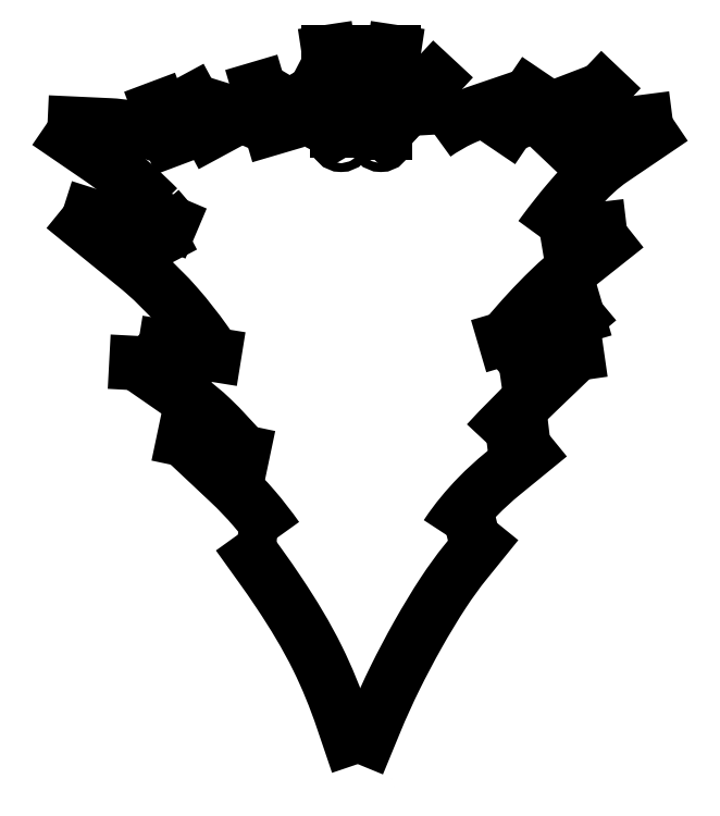
<metadata>
{"format":"dxf","ext":"dxf","renderer":"ezdxf+matplotlib","layout":"modelspace","background":"white","min_lineweight":24,"dpi":150}
</metadata>
<code>
0
SECTION
2
ENTITIES
0
SPLINE
8
0
70
0
71
3
72
17
73
13
74
0
42
1e-09
43
1e-10
44
1e-10
40
-0.3808
40
-0.3808
40
-0.3808
40
-0.3808
40
0.05606
40
0.05606
40
0.05606
40
0.3055
40
0.3055
40
0.3055
40
0.6528
40
0.6528
40
0.6528
40
0.6691
40
0.6691
40
0.6691
40
0.6691
10
84.52
20
-36.62
30
0
10
77.41
20
-42.42
30
0
10
70.3
20
-48.22
30
0
10
63.19
20
-54.02
30
0
10
59.36
20
-57.15
30
0
10
55.6
20
-60.57
30
0
10
51.97
20
-64.3
30
0
10
46.92
20
-69.47
30
0
10
42.13
20
-75.26
30
0
10
38.38
20
-80.9
30
0
10
38.2
20
-81.17
30
0
10
38.03
20
-81.43
30
0
10
37.85
20
-81.7
30
0
0
SPLINE
8
0
70
0
71
3
72
11
73
7
74
0
42
1e-09
43
1e-10
44
1e-10
40
0.796
40
0.796
40
0.796
40
0.796
40
0.8006
40
0.8006
40
0.8006
40
2.272
40
2.272
40
2.272
40
2.272
10
37.85
20
-81.7
30
0
10
37.88
20
-81.69
30
0
10
37.91
20
-81.68
30
0
10
37.94
20
-81.67
30
0
10
45.55
20
-79.88
30
0
10
53.15
20
-78.08
30
0
10
60.75
20
-76.28
30
0
0
SPLINE
8
0
70
0
71
3
72
23
73
19
74
0
42
1e-09
43
1e-10
44
1e-10
40
-0.2962
40
-0.2962
40
-0.2962
40
-0.2962
40
0.04069
40
0.04069
40
0.04069
40
0.2593
40
0.2593
40
0.2593
40
0.4983
40
0.4983
40
0.4983
40
0.7243
40
0.7243
40
0.7243
40
0.967
40
0.967
40
0.967
40
1.224
40
1.224
40
1.224
40
1.224
10
60.75
20
-76.28
30
0
10
55.84
20
-82.35
30
0
10
50.92
20
-88.42
30
0
10
46
20
-94.49
30
0
10
43.02
20
-98.18
30
0
10
39.79
20
-102.6
30
0
10
36.38
20
-107.8
30
0
10
32.65
20
-113.5
30
0
10
28.68
20
-120
30
0
10
24.83
20
-126.9
30
0
10
21.19
20
-133.3
30
0
10
17.68
20
-140
30
0
10
14.56
20
-146.3
30
0
10
11.21
20
-153.1
30
0
10
8.297
20
-159.6
30
0
10
5.81
20
-165.6
30
0
10
3.102
20
-172.2
30
0
10
0.3942
20
-178.7
30
0
10
-2.314
20
-185.3
30
0
0
SPLINE
8
0
70
0
71
3
72
20
73
16
74
0
42
1e-09
43
1e-10
44
1e-10
40
-0.1953
40
-0.1953
40
-0.1953
40
-0.1953
40
0.02834
40
0.02834
40
0.02834
40
0.3649
40
0.3649
40
0.3649
40
0.7825
40
0.7825
40
0.7825
40
0.9736
40
0.9736
40
0.9736
40
1.189
40
1.189
40
1.189
40
1.189
10
-2.314
20
-185.3
30
0
10
-4.596
20
-178.6
30
0
10
-6.879
20
-171.9
30
0
10
-9.161
20
-165.1
30
0
10
-12.5
20
-155.3
30
0
10
-16.25
20
-146.1
30
0
10
-20.44
20
-137.6
30
0
10
-25.63
20
-127.1
30
0
10
-31.53
20
-117.4
30
0
10
-37.75
20
-108.1
30
0
10
-40.59
20
-103.8
30
0
10
-43.49
20
-99.67
30
0
10
-46.43
20
-95.58
30
0
10
-49.8
20
-90.89
30
0
10
-53.16
20
-86.2
30
0
10
-56.53
20
-81.51
30
0
0
SPLINE
8
0
70
0
71
3
72
11
73
7
74
0
42
1e-09
43
1e-10
44
1e-10
40
-0.8727
40
-0.8727
40
-0.8727
40
-0.8727
40
0.1212
40
0.1212
40
0.1212
40
0.1425
40
0.1425
40
0.1425
40
0.1425
10
-56.53
20
-81.51
30
0
10
-50.78
20
-81.99
30
0
10
-45.03
20
-82.46
30
0
10
-39.27
20
-82.94
30
0
10
-39.13
20
-82.95
30
0
10
-38.99
20
-82.96
30
0
10
-38.85
20
-82.97
30
0
0
SPLINE
8
0
70
0
71
3
72
14
73
10
74
0
42
1e-09
43
1e-10
44
1e-10
40
0.3549
40
0.3549
40
0.3549
40
0.3549
40
0.6559
40
0.6559
40
0.6559
40
0.9361
40
0.9361
40
0.9361
40
1.43
40
1.43
40
1.43
40
1.43
10
-38.85
20
-82.97
30
0
10
-41.96
20
-78.56
30
0
10
-45.6
20
-73.84
30
0
10
-49.37
20
-69.46
30
0
10
-52.89
20
-65.38
30
0
10
-56.55
20
-61.56
30
0
10
-60.28
20
-58.06
30
0
10
-67.21
20
-51.55
30
0
10
-74.14
20
-45.03
30
0
10
-81.08
20
-38.52
30
0
0
LINE
8
0
10
-81.08
20
-38.52
30
0
11
-54.23
21
-44.17
31
0
0
SPLINE
8
0
70
0
71
3
72
14
73
10
74
0
42
1e-09
43
1e-10
44
1e-10
40
0.3281
40
0.3281
40
0.3281
40
0.3281
40
0.6573
40
0.6573
40
0.6573
40
0.9296
40
0.9296
40
0.9296
40
1.471
40
1.471
40
1.471
40
1.471
10
-54.23
20
-44.17
30
0
10
-58.77
20
-38.91
30
0
10
-63.63
20
-33.6
30
0
10
-68.28
20
-29.16
30
0
10
-72.12
20
-25.49
30
0
10
-75.84
20
-22.41
30
0
10
-79.31
20
-20.01
30
0
10
-87.05
20
-14.66
30
0
10
-94.78
20
-9.299
30
0
10
-102.5
20
-3.942
30
0
0
LINE
8
0
10
-102.5
20
-3.942
30
0
11
-80.4
21
-5.123
31
0
0
LINE
8
0
10
-80.4
20
-5.123
30
0
11
-89.5
21
3.409
31
0
0
LINE
8
0
10
-89.5
20
3.409
30
0
11
-67.23
21
-0.1696
31
0
0
SPLINE
8
0
70
0
71
3
72
20
73
16
74
0
42
1e-09
43
1e-10
44
1e-10
40
0.327
40
0.327
40
0.327
40
0.327
40
0.4211
40
0.4211
40
0.4211
40
0.6417
40
0.6417
40
0.6417
40
0.8836
40
0.8836
40
0.8836
40
0.9393
40
0.9393
40
0.9393
40
1.418
40
1.418
40
1.418
40
1.418
10
-67.23
20
-0.1696
30
0
10
-68.57
20
1.849
30
0
10
-70.03
20
3.982
30
0
10
-71.6
20
6.18
30
0
10
-75.28
20
11.32
30
0
10
-79.5
20
16.75
30
0
10
-83.9
20
21.78
30
0
10
-88.72
20
27.29
30
0
10
-93.81
20
32.39
30
0
10
-98.98
20
36.89
30
0
10
-100.2
20
37.92
30
0
10
-101.4
20
38.93
30
0
10
-102.6
20
39.91
30
0
10
-113.5
20
48.83
30
0
10
-124.5
20
57.74
30
0
10
-135.4
20
66.66
30
0
0
SPLINE
8
0
70
0
71
3
72
11
73
7
74
0
42
1e-09
43
1e-10
44
1e-10
40
-1.337
40
-1.337
40
-1.337
40
-1.337
40
0.1875
40
0.1875
40
0.1875
40
0.3094
40
0.3094
40
0.3094
40
0.3094
10
-135.4
20
66.66
30
0
10
-122
20
62.35
30
0
10
-108.5
20
58.04
30
0
10
-95.08
20
53.73
30
0
10
-93.94
20
53.37
30
0
10
-92.81
20
52.99
30
0
10
-91.69
20
52.6
30
0
0
LINE
8
0
10
-91.69
20
52.6
30
0
11
-97.75
21
64.11
31
0
0
LINE
8
0
10
-97.75
20
64.11
30
0
11
-86.81
21
59.46
31
0
0
SPLINE
8
0
70
0
71
3
72
11
73
7
74
0
42
1e-09
43
1e-10
44
1e-10
40
0.8111
40
0.8111
40
0.8111
40
0.8111
40
0.9582
40
0.9582
40
0.9582
40
0.9953
40
0.9953
40
0.9953
40
0.9953
10
-86.81
20
59.46
30
0
10
-88.29
20
61.24
30
0
10
-89.84
20
63.07
30
0
10
-91.46
20
64.95
30
0
10
-91.87
20
65.43
30
0
10
-92.28
20
65.9
30
0
10
-92.69
20
66.38
30
0
0
SPLINE
8
0
70
0
71
3
72
14
73
10
74
0
42
1e-09
43
1e-10
44
1e-10
40
0.005756
40
0.005756
40
0.005756
40
0.005756
40
0.6677
40
0.6677
40
0.6677
40
0.9101
40
0.9101
40
0.9101
40
1.66
40
1.66
40
1.66
40
1.66
10
-92.69
20
66.38
30
0
10
-99.26
20
72.97
30
0
10
-105.8
20
78.87
30
0
10
-112.3
20
83.83
30
0
10
-114.6
20
85.65
30
0
10
-117
20
87.37
30
0
10
-119.4
20
89
30
0
10
-127.2
20
94.31
30
0
10
-134.9
20
99.61
30
0
10
-142.7
20
104.9
30
0
0
SPLINE
8
0
70
0
71
3
72
17
73
13
74
0
42
1e-09
43
1e-10
44
1e-10
40
-0.6216
40
-0.6216
40
-0.6216
40
-0.6216
40
0.08749
40
0.08749
40
0.08749
40
0.2698
40
0.2698
40
0.2698
40
0.5949
40
0.5949
40
0.5949
40
0.6124
40
0.6124
40
0.6124
40
0.6124
10
-142.7
20
104.9
30
0
10
-133.3
20
104.5
30
0
10
-123.9
20
104
30
0
10
-114.5
20
103.6
30
0
10
-111.7
20
103.5
30
0
10
-108.7
20
103.1
30
0
10
-105.6
20
102.6
30
0
10
-99.94
20
101.6
30
0
10
-93.7
20
99.89
30
0
10
-87.76
20
97.55
30
0
10
-87.44
20
97.43
30
0
10
-87.12
20
97.3
30
0
10
-86.8
20
97.17
30
0
0
LINE
8
0
10
-86.8
20
97.17
30
0
11
-92.22
21
111.6
31
0
0
SPLINE
8
0
70
0
71
3
72
11
73
7
74
0
42
1e-09
43
1e-10
44
1e-10
40
-0.6039
40
-0.6039
40
-0.6039
40
-0.6039
40
0.08391
40
0.08391
40
0.08391
40
0.2648
40
0.2648
40
0.2648
40
0.2648
10
-92.22
20
111.6
30
0
10
-86.23
20
108.7
30
0
10
-80.25
20
105.9
30
0
10
-74.27
20
103
30
0
10
-72.59
20
102.2
30
0
10
-70.93
20
101.3
30
0
10
-69.31
20
100.5
30
0
0
LINE
8
0
10
-69.31
20
100.5
30
0
11
-77.06
21
114.8
31
0
0
SPLINE
8
0
70
0
71
3
72
14
73
10
74
0
42
1e-09
43
1e-10
44
1e-10
40
-0.6738
40
-0.6738
40
-0.6738
40
-0.6738
40
0.09945
40
0.09945
40
0.09945
40
0.5401
40
0.5401
40
0.5401
40
0.6441
40
0.6441
40
0.6441
40
0.6441
10
-77.06
20
114.8
30
0
10
-70.81
20
112.9
30
0
10
-64.56
20
110.9
30
0
10
-58.31
20
109
30
0
10
-54.35
20
107.7
30
0
10
-50.01
20
106
30
0
10
-45.17
20
103.8
30
0
10
-44.03
20
103.3
30
0
10
-42.87
20
102.8
30
0
10
-41.69
20
102.2
30
0
0
LINE
8
0
10
-41.69
20
102.2
30
0
11
-47.03
21
120.3
31
0
0
SPLINE
8
0
70
0
71
3
72
11
73
7
74
0
42
1e-09
43
1e-10
44
1e-10
40
-1.713
40
-1.713
40
-1.713
40
-1.713
40
0.2145
40
0.2145
40
0.2145
40
0.3707
40
0.3707
40
0.3707
40
0.3707
10
-47.03
20
120.3
30
0
10
-41.19
20
116.9
30
0
10
-35.35
20
113.4
30
0
10
-29.51
20
109.9
30
0
10
-28.7
20
109.4
30
0
10
-27.94
20
108.9
30
0
10
-27.2
20
108.3
30
0
0
LINE
8
0
10
-21.8
20
118.7
30
0
11
-27.2
21
108.3
31
0
0
LINE
8
0
10
-21.72
20
118.6
30
0
11
-21.8
21
118.7
31
0
0
LINE
8
0
10
18.24
20
109.4
30
0
11
32.43
21
124.6
31
0
0
SPLINE
8
0
70
0
71
3
72
14
73
10
74
0
42
1e-09
43
1e-10
44
1e-10
40
-1.005
40
-1.005
40
-1.005
40
-1.005
40
0.1484
40
0.1484
40
0.1484
40
0.3476
40
0.3476
40
0.3476
40
0.4291
40
0.4291
40
0.4291
40
0.4291
10
32.43
20
124.6
30
0
10
32.41
20
117.8
30
0
10
32.39
20
111
30
0
10
32.37
20
104.2
30
0
10
32.37
20
103
30
0
10
32.36
20
101.8
30
0
10
32.39
20
100.7
30
0
10
32.4
20
100.3
30
0
10
32.42
20
99.82
30
0
10
32.44
20
99.42
30
0
0
SPLINE
8
0
70
0
71
3
72
17
73
13
74
0
42
1e-09
43
1e-10
44
1e-10
40
0.3358
40
0.3358
40
0.3358
40
0.3358
40
0.3426
40
0.3426
40
0.3426
40
0.7007
40
0.7007
40
0.7007
40
0.9061
40
0.9061
40
0.9061
40
1.539
40
1.539
40
1.539
40
1.539
10
32.44
20
99.42
30
0
10
32.51
20
99.47
30
0
10
32.58
20
99.51
30
0
10
32.64
20
99.56
30
0
10
36.18
20
102.1
30
0
10
40.36
20
104.6
30
0
10
44.87
20
106.7
30
0
10
47.44
20
107.8
30
0
10
50.08
20
108.9
30
0
10
52.78
20
109.8
30
0
10
60.3
20
112.4
30
0
10
67.83
20
114.9
30
0
10
75.36
20
117.5
30
0
0
LINE
8
0
10
75.36
20
117.5
30
0
11
65.61
21
103.1
31
0
0
SPLINE
8
0
70
0
71
3
72
14
73
10
74
0
42
1e-09
43
1e-10
44
1e-10
40
0.5381
40
0.5381
40
0.5381
40
0.5381
40
0.6541
40
0.6541
40
0.6541
40
0.8176
40
0.8176
40
0.8176
40
1.975
40
1.975
40
1.975
40
1.975
10
65.61
20
103.1
30
0
10
67.05
20
103.8
30
0
10
68.48
20
104.4
30
0
10
69.86
20
105
30
0
10
71.8
20
105.8
30
0
10
73.62
20
106.6
30
0
10
75.3
20
107.2
30
0
10
86.3
20
111.5
30
0
10
97.31
20
115.7
30
0
10
108.3
20
119.9
30
0
0
LINE
8
0
10
108.3
20
119.9
30
0
11
88.36
21
98.89
31
0
0
SPLINE
8
0
70
0
71
3
72
14
73
10
74
0
42
1e-09
43
1e-10
44
1e-10
40
0.6073
40
0.6073
40
0.6073
40
0.6073
40
0.6485
40
0.6485
40
0.6485
40
0.9287
40
0.9287
40
0.9287
40
1.466
40
1.466
40
1.466
40
1.466
10
88.36
20
98.89
30
0
10
89.05
20
99.09
30
0
10
89.76
20
99.29
30
0
10
90.47
20
99.48
30
0
10
95.33
20
100.8
30
0
10
100.8
20
101.7
30
0
10
106.8
20
102.5
30
0
10
117.9
20
103.9
30
0
10
129
20
105.4
30
0
10
140.1
20
106.8
30
0
0
SPLINE
8
0
70
0
71
3
72
20
73
16
74
0
42
1e-09
43
1e-10
44
1e-10
40
-0.5057
40
-0.5057
40
-0.5057
40
-0.5057
40
0.08738
40
0.08738
40
0.08738
40
0.2487
40
0.2487
40
0.2487
40
0.4869
40
0.4869
40
0.4869
40
0.7155
40
0.7155
40
0.7155
40
0.7516
40
0.7516
40
0.7516
40
0.7516
10
140.1
20
106.8
30
0
10
130.8
20
100.5
30
0
10
121.6
20
94.24
30
0
10
112.3
20
87.96
30
0
10
110.2
20
86.53
30
0
10
107.8
20
84.64
30
0
10
105.3
20
82.33
30
0
10
101.6
20
78.91
30
0
10
97.4
20
74.47
30
0
10
93.28
20
69.65
30
0
10
89.31
20
65.01
30
0
10
85.42
20
60.06
30
0
10
81.91
20
55.33
30
0
10
81.36
20
54.58
30
0
10
80.81
20
53.84
30
0
10
80.28
20
53.1
30
0
0
SPLINE
8
0
70
0
71
3
72
14
73
10
74
0
42
1e-09
43
1e-10
44
1e-10
40
0.5653
40
0.5653
40
0.5653
40
0.5653
40
0.6863
40
0.6863
40
0.6863
40
0.8937
40
0.8937
40
0.8937
40
1.742
40
1.742
40
1.742
40
1.742
10
80.28
20
53.1
30
0
10
81.59
20
53.33
30
0
10
82.92
20
53.54
30
0
10
84.27
20
53.74
30
0
10
86.57
20
54.09
30
0
10
88.9
20
54.4
30
0
10
91.26
20
54.68
30
0
10
100.6
20
55.79
30
0
10
110
20
56.91
30
0
10
119.3
20
58.03
30
0
0
SPLINE
8
0
70
0
71
3
72
17
73
13
74
0
42
1e-09
43
1e-10
44
1e-10
40
-0.3633
40
-0.3633
40
-0.3633
40
-0.3633
40
0.05393
40
0.05393
40
0.05393
40
0.2992
40
0.2992
40
0.2992
40
0.6496
40
0.6496
40
0.6496
40
0.6614
40
0.6614
40
0.6614
40
0.6614
10
119.3
20
58.03
30
0
10
111.9
20
52.17
30
0
10
104.6
20
46.32
30
0
10
97.18
20
40.46
30
0
10
93.07
20
37.21
30
0
10
88.75
20
33.41
30
0
10
84.27
20
29.08
30
0
10
77.87
20
22.88
30
0
10
71.13
20
15.56
30
0
10
64.81
20
7.945
30
0
10
64.6
20
7.689
30
0
10
64.39
20
7.433
30
0
10
64.18
20
7.176
30
0
0
LINE
8
0
10
64.18
20
7.176
30
0
11
97.29
21
16.92
31
0
0
LINE
8
0
10
97.29
20
16.92
30
0
11
73.57
21
-2.979
31
0
0
LINE
8
0
10
73.57
20
-2.979
30
0
11
96.81
21
0.3525
31
0
0
SPLINE
8
0
70
0
71
3
72
11
73
7
74
0
42
1e-09
43
1e-10
44
1e-10
40
-0.3795
40
-0.3795
40
-0.3795
40
-0.3795
40
0.05166
40
0.05166
40
0.05166
40
0.6382
40
0.6382
40
0.6382
40
0.6382
10
96.81
20
0.3525
30
0
10
90.82
20
-5.389
30
0
10
84.84
20
-11.13
30
0
10
78.85
20
-16.87
30
0
10
70.8
20
-24.59
30
0
10
63.16
20
-32.31
30
0
10
56.05
20
-40.02
30
0
0
SPLINE
8
0
70
0
71
3
72
11
73
7
74
0
42
1e-09
43
1e-10
44
1e-10
40
0.8098
40
0.8098
40
0.8098
40
0.8098
40
0.8562
40
0.8562
40
0.8562
40
1.994
40
1.994
40
1.994
40
1.994
10
56.05
20
-40.02
30
0
10
56.42
20
-39.97
30
0
10
56.8
20
-39.93
30
0
10
57.18
20
-39.88
30
0
10
66.29
20
-38.79
30
0
10
75.4
20
-37.71
30
0
10
84.52
20
-36.62
30
0
0
LINE
8
0
10
-21.72
20
118.6
30
0
11
-11.42
21
101.1
31
0
0
LINE
8
0
10
18.24
20
109.4
30
0
11
9.952
21
100.4
31
0
0
LINE
8
0
10
-11.42
20
101.1
30
0
11
-11.42
21
110.2
31
0
0
LINE
8
0
10
9.952
20
100.4
30
0
11
9.952
21
110.2
31
0
0
LINE
8
0
10
6.603
20
121.8
30
0
11
-8.397
21
121.8
31
0
0
LINE
8
0
10
-8.397
20
123.8
30
0
11
-8.397
21
136.8
31
0
0
LINE
8
0
10
6.603
20
136.8
30
0
11
6.603
21
123.8
31
0
0
LINE
8
0
10
9.952
20
136.8
30
0
11
6.603
21
136.8
31
0
0
LINE
8
0
10
-8.397
20
136.8
30
0
11
-11.42
21
136.8
31
0
0
CIRCLE
8
0
10
8.103
20
96.82
30
0
40
2
210
0
220
0
230
1
0
CIRCLE
8
0
10
-9.897
20
96.82
30
0
40
2
210
0
220
0
230
1
0
LINE
8
0
10
6.603
20
119.8
30
0
11
8.103
21
119.8
31
0
0
LINE
8
0
10
8.103
20
119.8
30
0
11
8.103
21
123.8
31
0
0
LINE
8
0
10
8.103
20
123.8
30
0
11
6.603
21
123.8
31
0
0
LINE
8
0
10
6.603
20
121.8
30
0
11
6.603
21
119.8
31
0
0
LINE
8
0
10
-8.397
20
119.8
30
0
11
-9.897
21
119.8
31
0
0
LINE
8
0
10
-9.897
20
119.8
30
0
11
-9.897
21
123.8
31
0
0
LINE
8
0
10
-9.897
20
123.8
30
0
11
-8.397
21
123.8
31
0
0
LINE
8
0
10
-8.397
20
121.8
30
0
11
-8.397
21
119.8
31
0
0
LINE
8
0
10
9.952
20
136.8
30
0
11
13.95
21
136.8
31
0
0
LINE
8
0
10
-11.42
20
136.8
30
0
11
-15.42
21
136.8
31
0
0
LINE
8
0
10
-15.42
20
136.8
30
0
11
-11.42
21
110.2
31
0
0
LINE
8
0
10
13.95
20
136.8
30
0
11
9.952
21
110.2
31
0
0
ENDSEC
0
EOF

</code>
